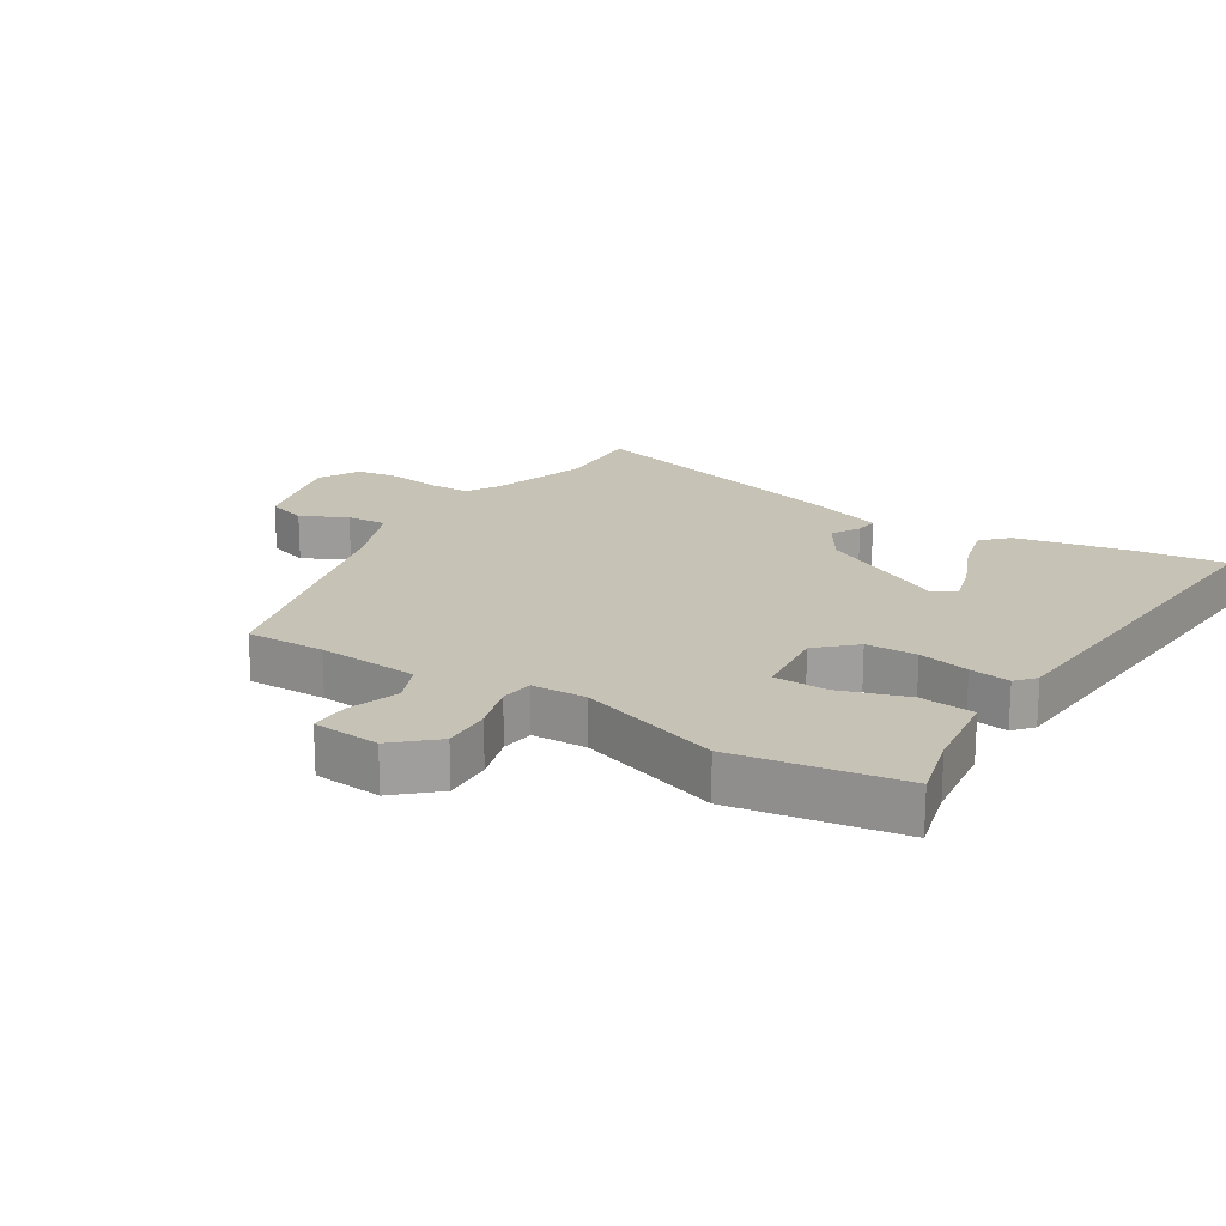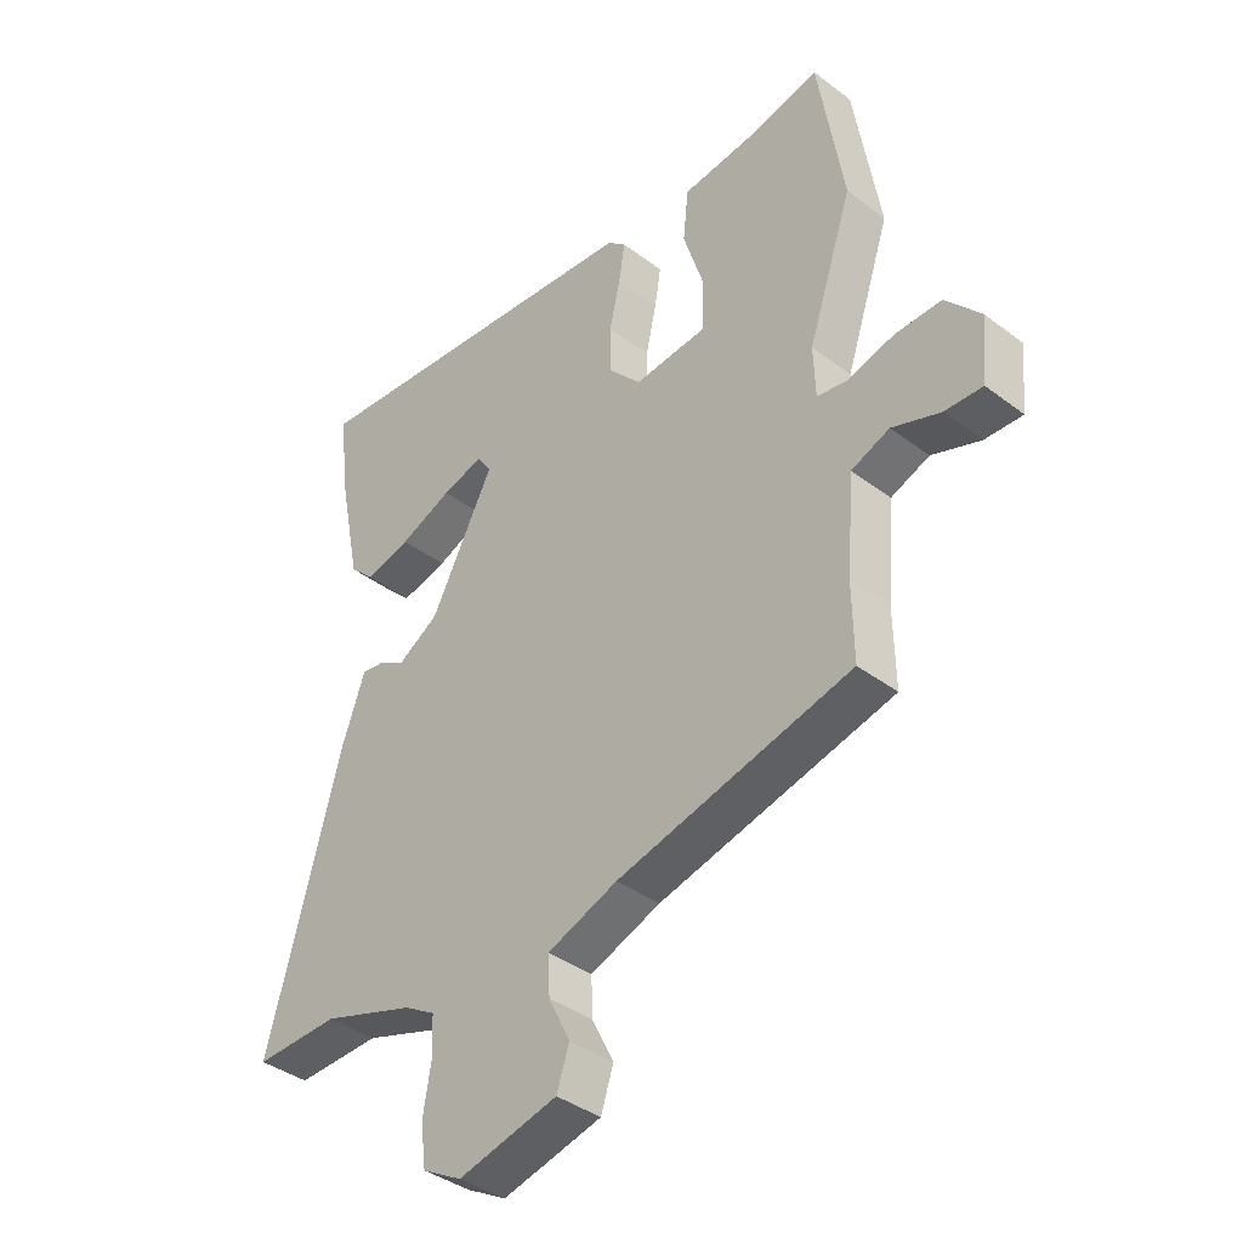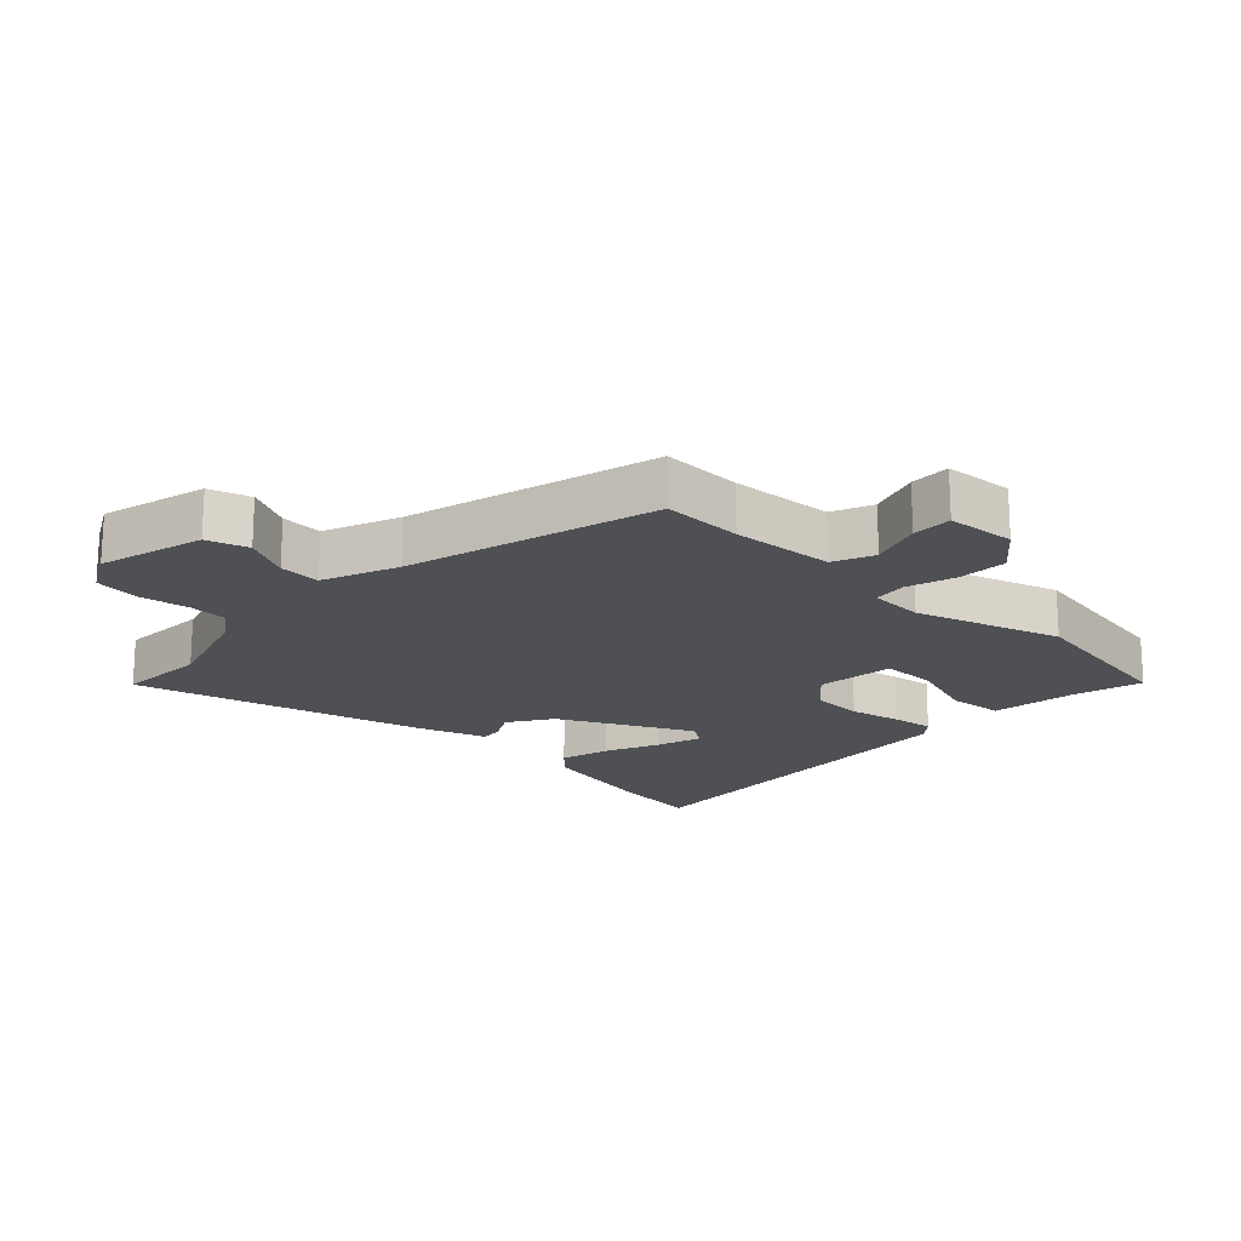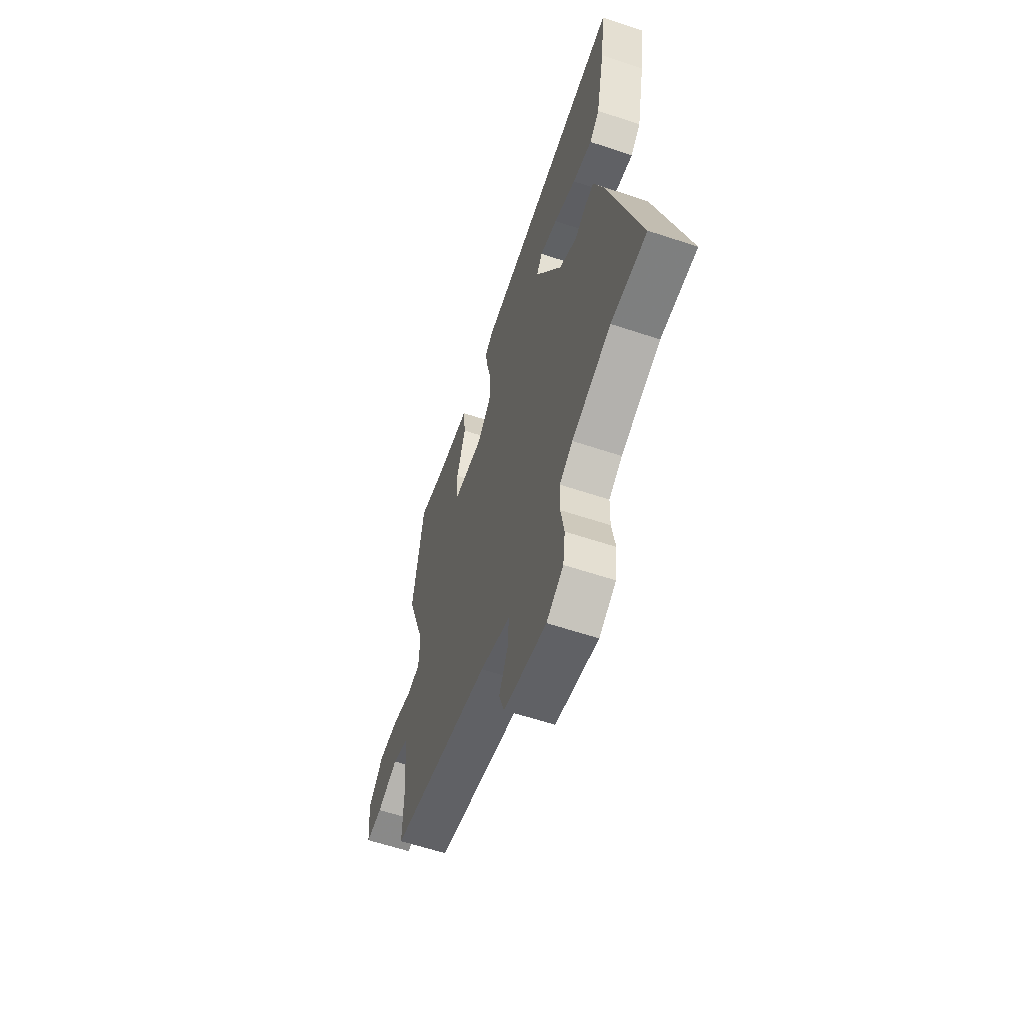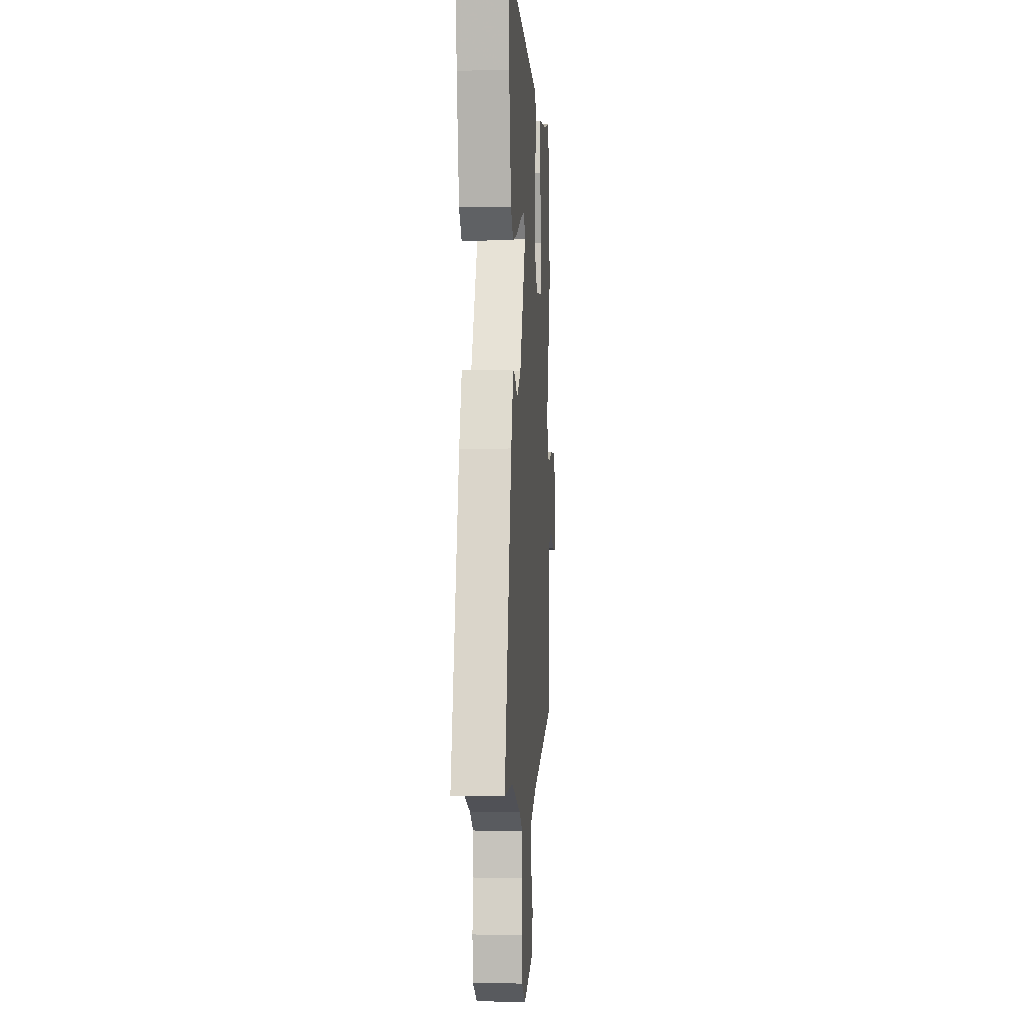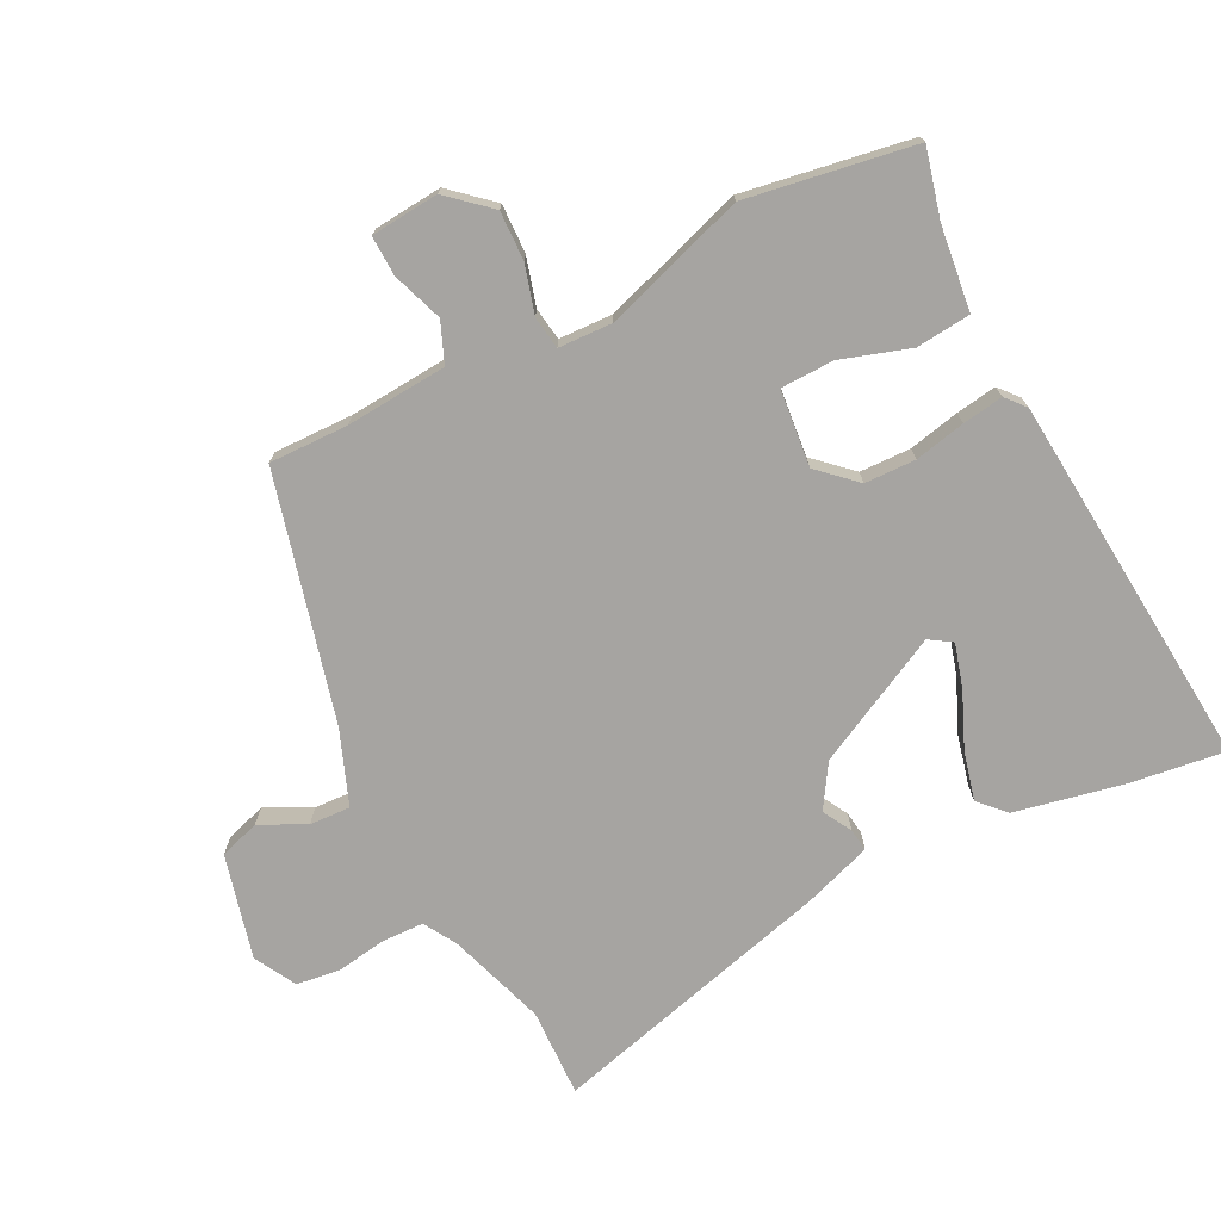
<metadata>
{"format":"obj","ext":"obj","renderer":"f3d","projection":"perspective","resolution":1024,"background":"white","views":[{"elev":19.3,"azim":-58.5,"up":"+Y"},{"elev":-39.0,"azim":-133.5,"up":"+Z"},{"elev":-18.8,"azim":-134.4,"up":"+Y"},{"elev":-61.2,"azim":71.3,"up":"+Z"},{"elev":-1.9,"azim":93.9,"up":"+Z"},{"elev":-73.5,"azim":-63.4,"up":"+Y"}]}
</metadata>
<code>
v -0.531 0.07 0.305
v -0.488 0.07 0.572
v -0.38 0.07 0.545
v -0.244 0.07 0.529
v -0.235 0.07 0.442
v -0.27 0.07 0.332
v -0.268 0.07 0.247
v -0.145 0.07 0.235
v -0.091 0.07 0.294
v -0.089 0.07 0.375
v -0.107 0.07 0.456
v -0.117 0.07 0.521
v -0.086 0.07 0.548
v 0.513 0.07 0.601
v 0.494 0.07 0.452
v 0.458 0.07 0.275
v 0.418 0.07 0.236
v 0.34 0.07 0.255
v 0.252 0.07 0.292
v 0.182 0.07 0.312
v 0.159 0.07 0.276
v 0.264 0.07 0.072
v 0.333 0.07 0.029
v 0.379 0.07 0.055
v 0.415 0.07 0.06
v 0.453 0.07 -0.049
v 0.575 0.07 -0.502
v 0.434 0.07 -0.498
v 0.279 0.07 -0.55
v 0.227 0.07 -0.581
v 0.225 0.07 -0.648
v 0.238 0.07 -0.727
v 0.229 0.07 -0.797
v 0.163 0.07 -0.834
v -0.003 0.07 -0.793
v -0.024 0.07 -0.729
v 0.012 0.07 -0.656
v 0.015 0.07 -0.591
v -0.103 0.07 -0.546
v -0.495 0.07 -0.447
v -0.493 0.07 -0.321
v -0.506 0.07 -0.16
v -0.57 0.07 -0.134
v -0.651 0.07 -0.163
v -0.714 0.07 -0.165
v -0.724 0.07 -0.057
v -0.666 0.07 0.009
v -0.588 0.07 0.007
v -0.511 0.07 -0.015
v -0.459 0.07 -0.007
v -0.456 0.07 0.079
v -0.531 0 0.305
v -0.488 0 0.572
v -0.38 0 0.545
v -0.244 0 0.529
v -0.235 0 0.442
v -0.27 0 0.332
v -0.268 0 0.247
v -0.145 0 0.235
v -0.091 0 0.294
v -0.089 0 0.375
v -0.107 0 0.456
v -0.117 0 0.521
v -0.086 0 0.548
v 0.513 0 0.601
v 0.494 0 0.452
v 0.458 0 0.275
v 0.418 0 0.236
v 0.34 0 0.255
v 0.252 0 0.292
v 0.182 0 0.312
v 0.159 0 0.276
v 0.264 0 0.072
v 0.333 0 0.029
v 0.379 0 0.055
v 0.415 0 0.06
v 0.453 0 -0.049
v 0.575 0 -0.502
v 0.434 0 -0.498
v 0.279 0 -0.55
v 0.227 0 -0.581
v 0.225 0 -0.648
v 0.238 0 -0.727
v 0.229 0 -0.797
v 0.163 0 -0.834
v -0.003 0 -0.793
v -0.024 0 -0.729
v 0.012 0 -0.656
v 0.015 0 -0.591
v -0.103 0 -0.546
v -0.495 0 -0.447
v -0.493 0 -0.321
v -0.506 0 -0.16
v -0.57 0 -0.134
v -0.651 0 -0.163
v -0.714 0 -0.165
v -0.724 0 -0.057
v -0.666 0 0.009
v -0.588 0 0.007
v -0.511 0 -0.015
v -0.459 0 -0.007
v -0.456 0 0.079
f 46 47 48 49
f 46 49 50
f 43 44 45 46
f 42 43 46 50
f 41 42 50
f 39 40 41 50
f 38 39 50 51
f 34 35 36 37
f 34 37 38
f 31 32 33 34
f 30 31 34 38
f 29 30 38 51
f 25 26 27 28
f 23 24 25 28
f 22 23 28 29
f 21 22 29 51
f 16 17 18 19
f 16 19 20
f 15 16 20
f 14 15 20
f 13 14 20
f 10 11 12 13
f 10 13 20 21
f 3 4 5 6
f 3 6 7
f 2 3 7
f 1 2 7
f 51 1 7
f 9 10 21
f 8 9 21
f 8 21 51
f 7 8 51
f 100 99 98 97
f 101 100 97
f 97 96 95 94
f 101 97 94 93
f 101 93 92
f 101 92 91 90
f 102 101 90 89
f 88 87 86 85
f 89 88 85
f 85 84 83 82
f 89 85 82 81
f 102 89 81 80
f 79 78 77 76
f 79 76 75 74
f 80 79 74 73
f 102 80 73 72
f 70 69 68 67
f 71 70 67
f 71 67 66
f 71 66 65
f 71 65 64
f 64 63 62 61
f 72 71 64 61
f 57 56 55 54
f 58 57 54
f 58 54 53
f 58 53 52
f 58 52 102
f 72 61 60
f 72 60 59
f 102 72 59
f 102 59 58
f 1 52 53 2
f 2 53 54 3
f 3 54 55 4
f 4 55 56 5
f 5 56 57 6
f 6 57 58 7
f 7 58 59 8
f 8 59 60 9
f 9 60 61 10
f 10 61 62 11
f 11 62 63 12
f 12 63 64 13
f 13 64 65 14
f 14 65 66 15
f 15 66 67 16
f 16 67 68 17
f 17 68 69 18
f 18 69 70 19
f 19 70 71 20
f 20 71 72 21
f 21 72 73 22
f 22 73 74 23
f 23 74 75 24
f 24 75 76 25
f 25 76 77 26
f 26 77 78 27
f 27 78 79 28
f 28 79 80 29
f 29 80 81 30
f 30 81 82 31
f 31 82 83 32
f 32 83 84 33
f 33 84 85 34
f 34 85 86 35
f 35 86 87 36
f 36 87 88 37
f 37 88 89 38
f 38 89 90 39
f 39 90 91 40
f 40 91 92 41
f 41 92 93 42
f 42 93 94 43
f 43 94 95 44
f 44 95 96 45
f 45 96 97 46
f 46 97 98 47
f 47 98 99 48
f 48 99 100 49
f 49 100 101 50
f 50 101 102 51
f 51 102 52 1

</code>
